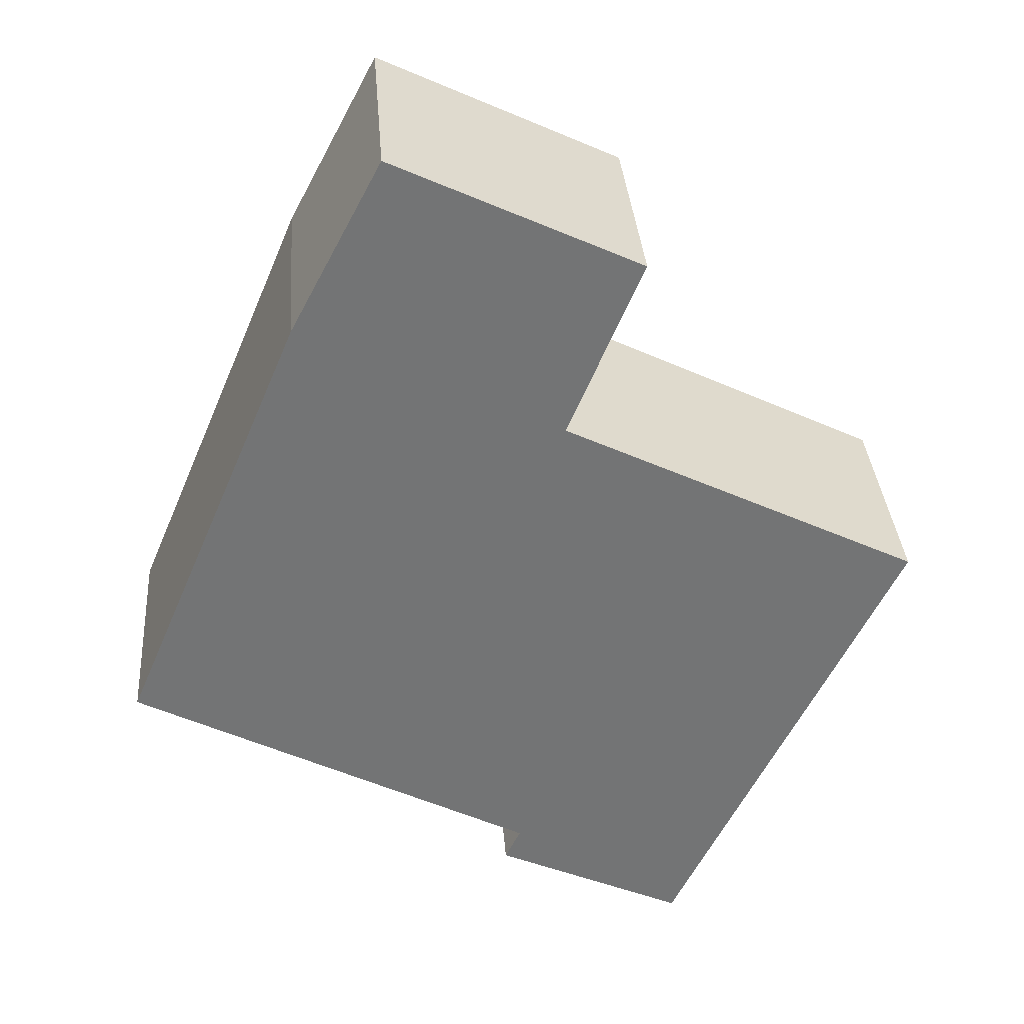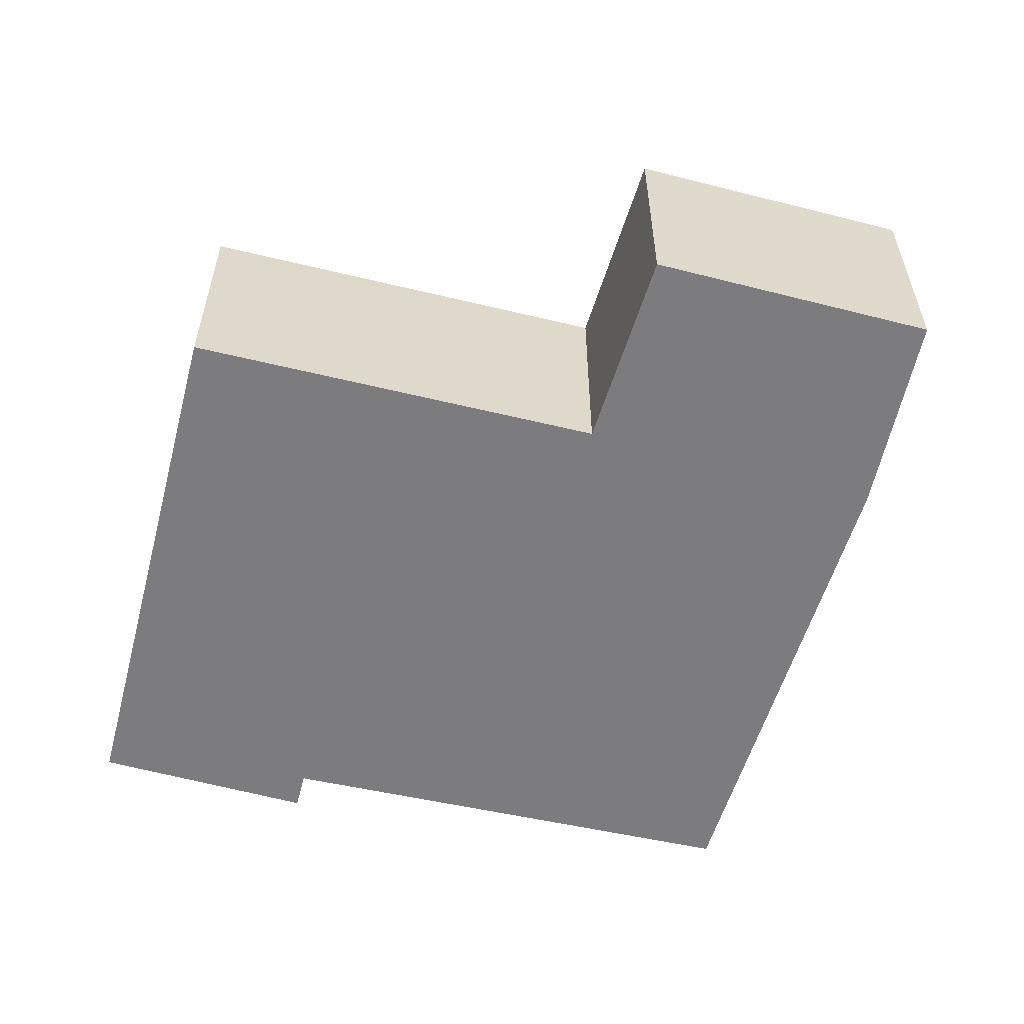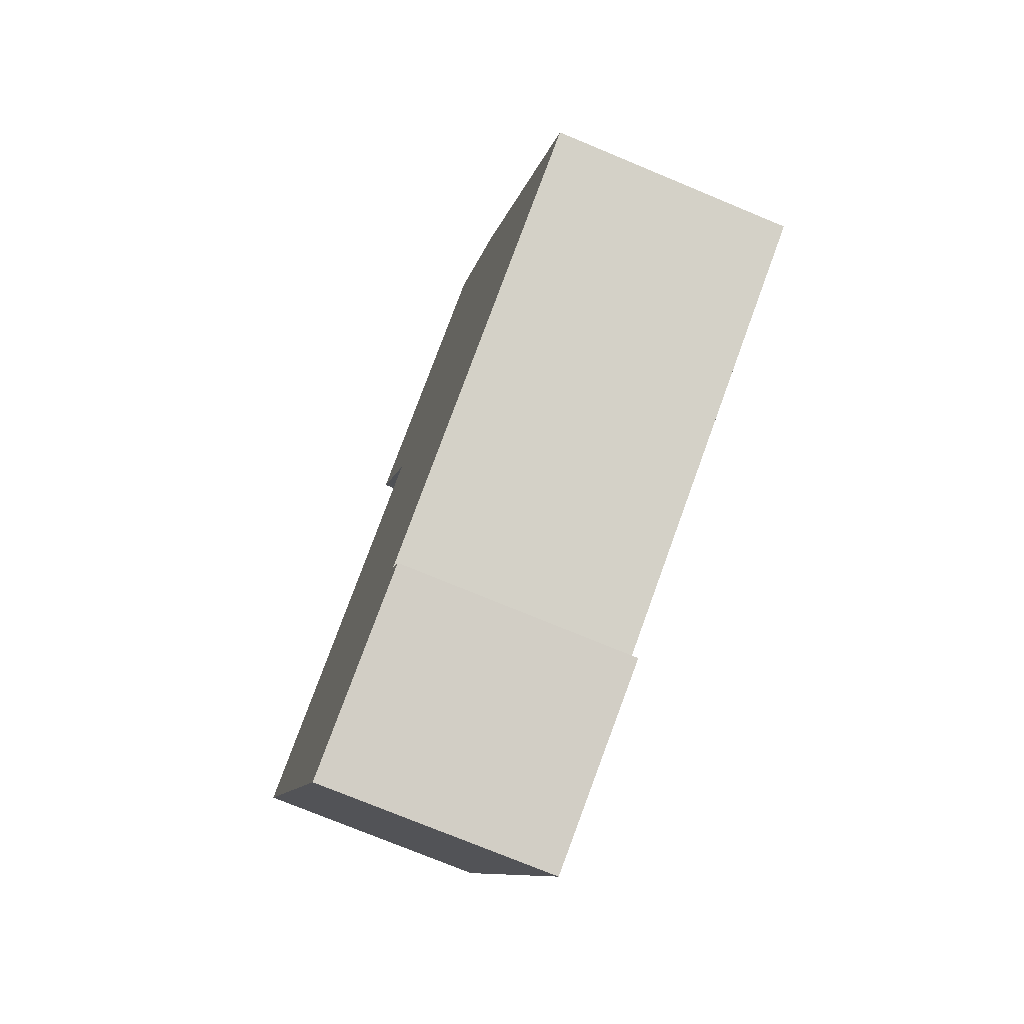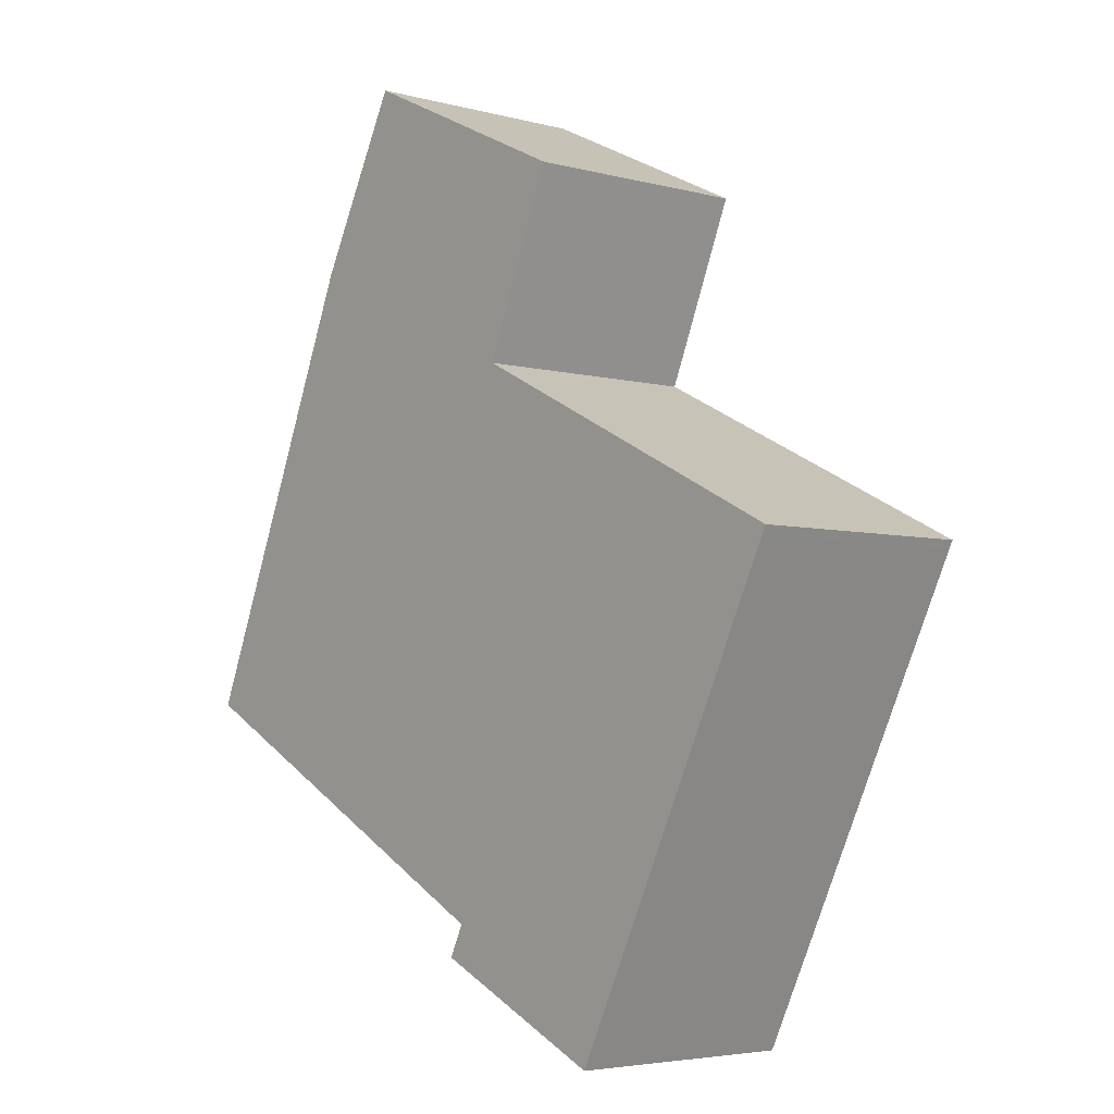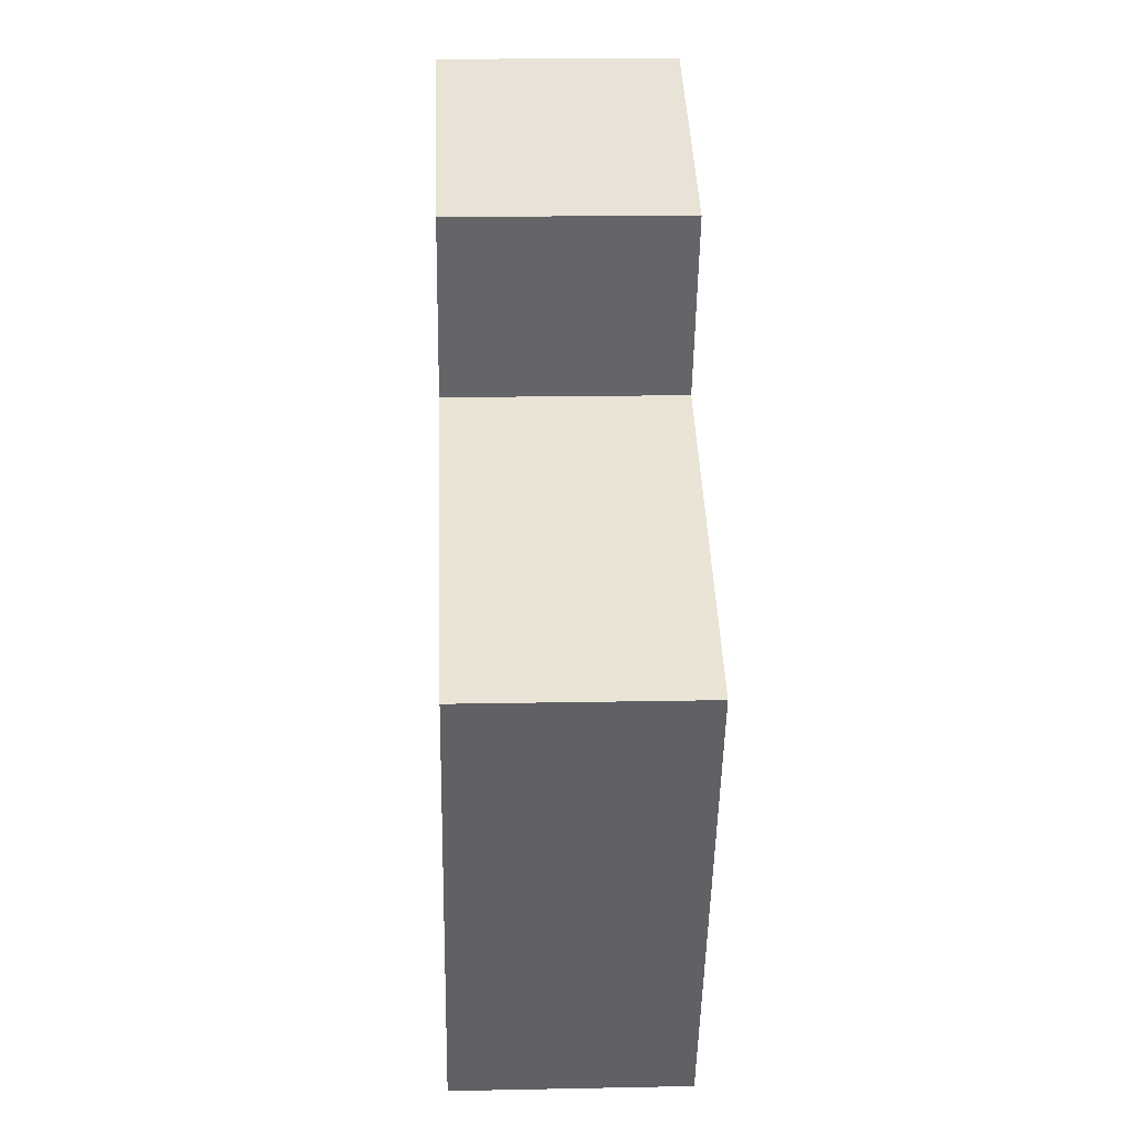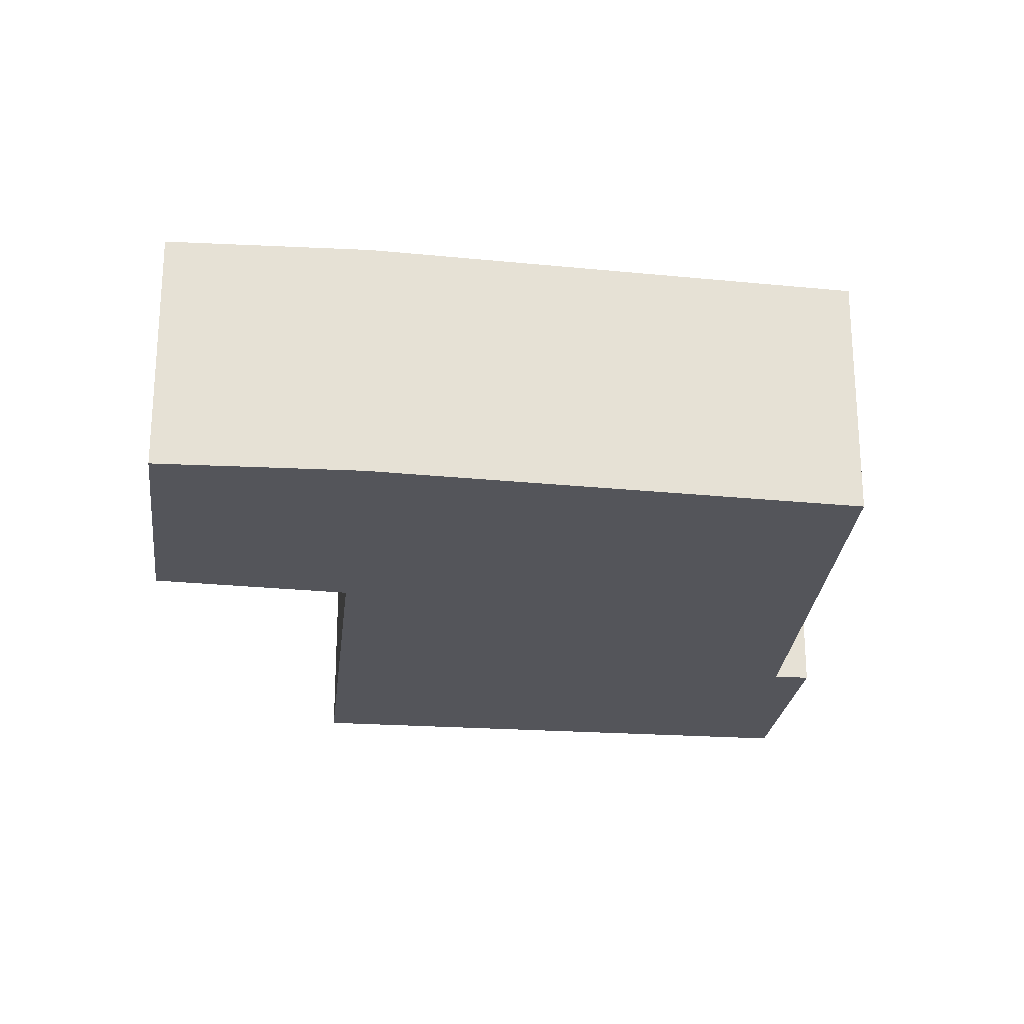
<metadata>
{"format":"obj","ext":"obj","renderer":"f3d","projection":"perspective","resolution":1024,"background":"white","views":[{"elev":34.3,"azim":175.7,"up":"+Z"},{"elev":-58.9,"azim":-40.3,"up":"+Y"},{"elev":-74.4,"azim":67.4,"up":"+Z"},{"elev":-4.5,"azim":-130.6,"up":"+Z"},{"elev":15.9,"azim":-92.4,"up":"+Z"},{"elev":-24.9,"azim":57.8,"up":"+Y"}]}
</metadata>
<code>
v  0.048 2.947 -0.099
v  5.235 2.947 -4.765
v  2.855 2.947 -5.858
v  5.042 2.947 -4.367
v  10.08 2.947 -1.72
v  7.773 2.947 3.756
v  0 2.947 1.805e-16
v  4.488 2.947 2.223
v  4.131 2.947 3.076
v  3.552 2.947 4.46
v  6.631 2.947 5.931
v  3.552 -2.731e-16 4.46
v  6.631 -3.632e-16 5.931
v  0 0 0
v  4.488 -1.361e-16 2.223
v  7.773 -2.3e-16 3.756
v  10.08 1.053e-16 -1.72
v  5.042 2.674e-16 -4.367
v  5.235 2.918e-16 -4.765
v  2.855 3.587e-16 -5.858
v  0.048 6.062e-18 -0.099
v  4.131 -1.884e-16 3.076
g defaultobject
f 1 2 3
f 2 1 4
f 4 1 5
f 5 1 6
f 6 1 7
f 6 7 8
f 6 8 9
f 6 9 10
f 6 10 11
f 12 11 10
f 11 12 13
f 14 8 7
f 8 14 15
f 13 6 11
f 6 13 16
f 16 5 6
f 5 16 17
f 18 2 4
f 2 18 19
f 17 4 5
f 4 17 18
f 19 3 2
f 3 19 20
f 20 1 3
f 1 20 21
f 1 21 7
f 7 21 14
f 9 12 10
f 12 9 8
f 12 8 22
f 22 8 15
f 19 21 20
f 21 19 18
f 21 18 17
f 21 17 16
f 21 16 14
f 14 16 15
f 15 16 22
f 22 16 12
f 12 16 13

</code>
